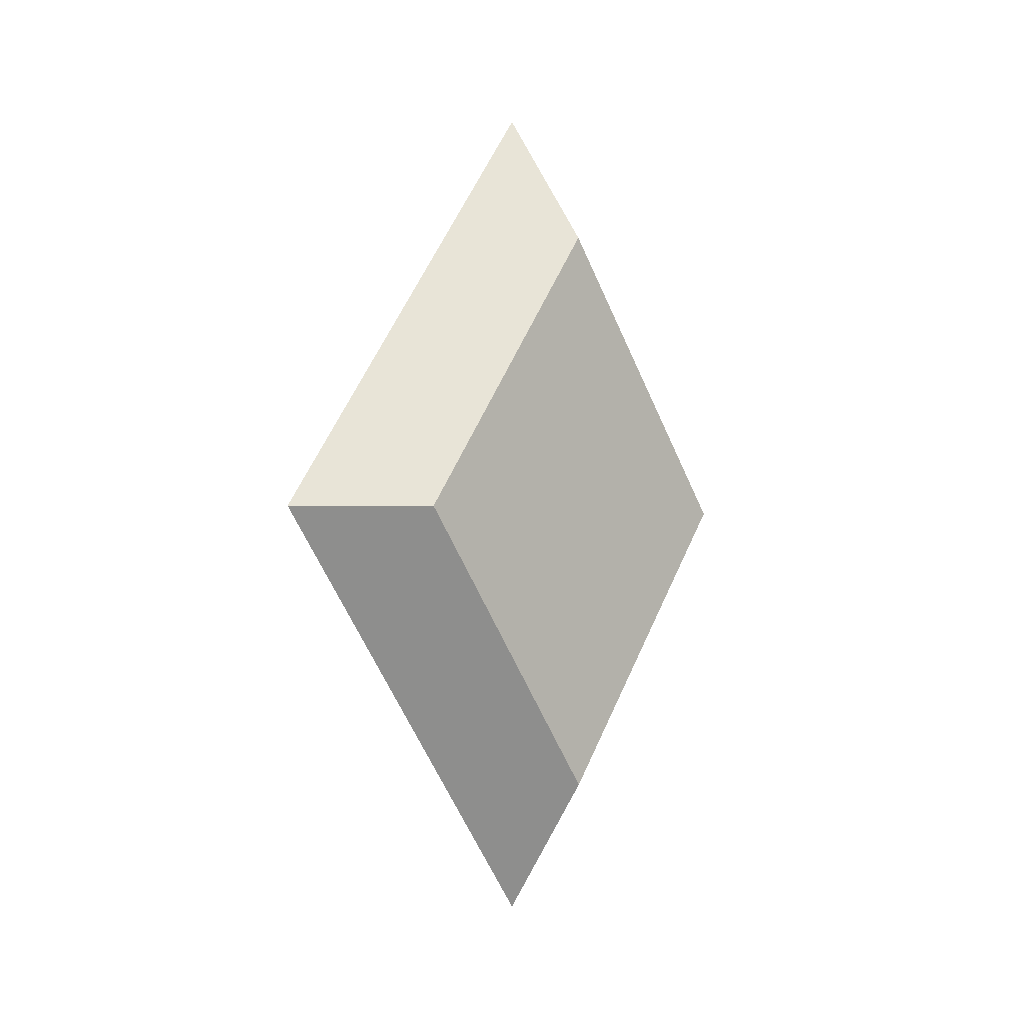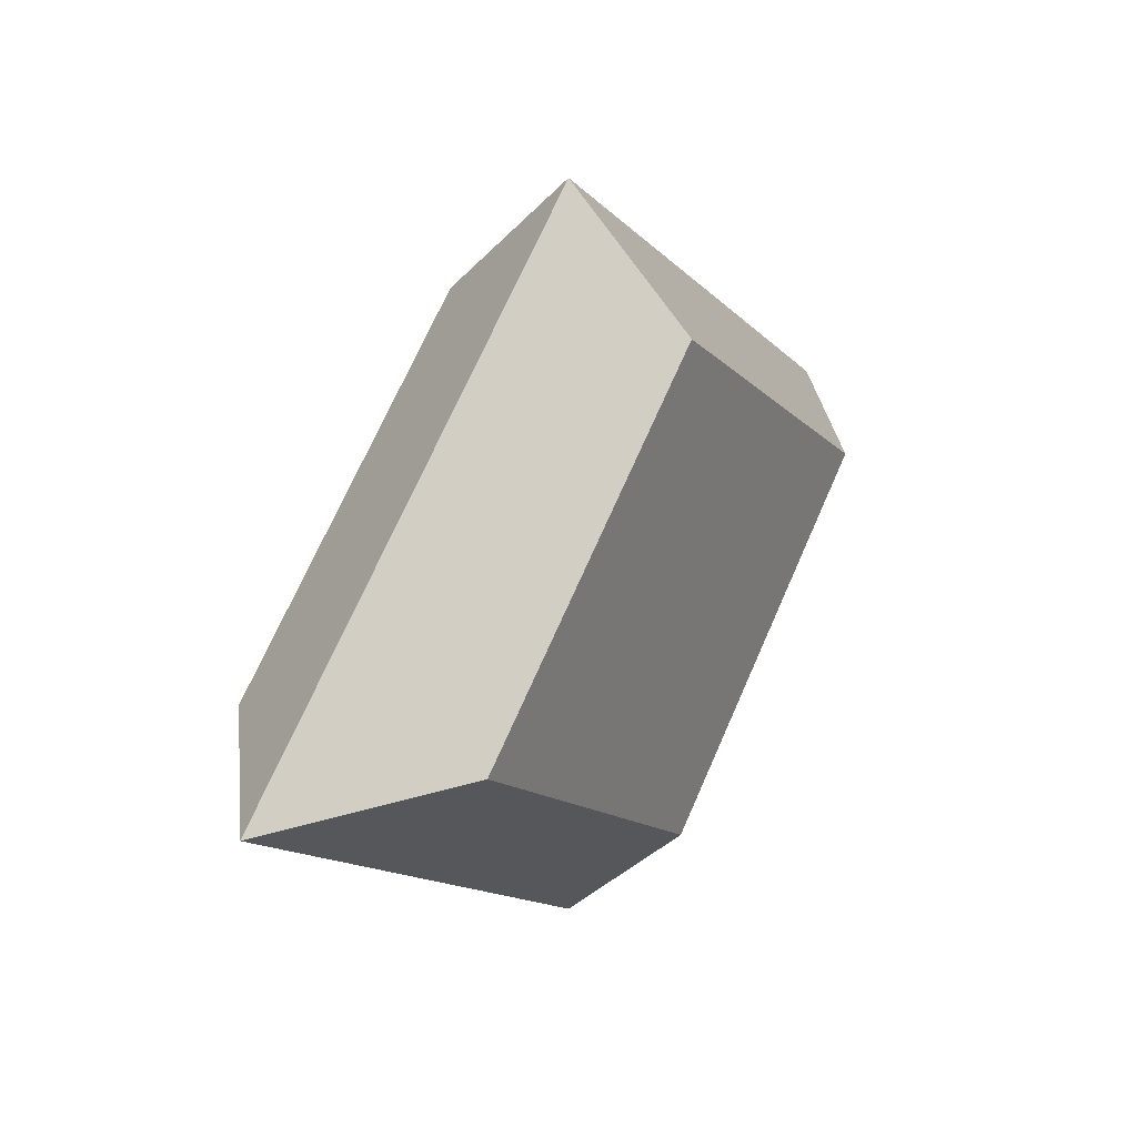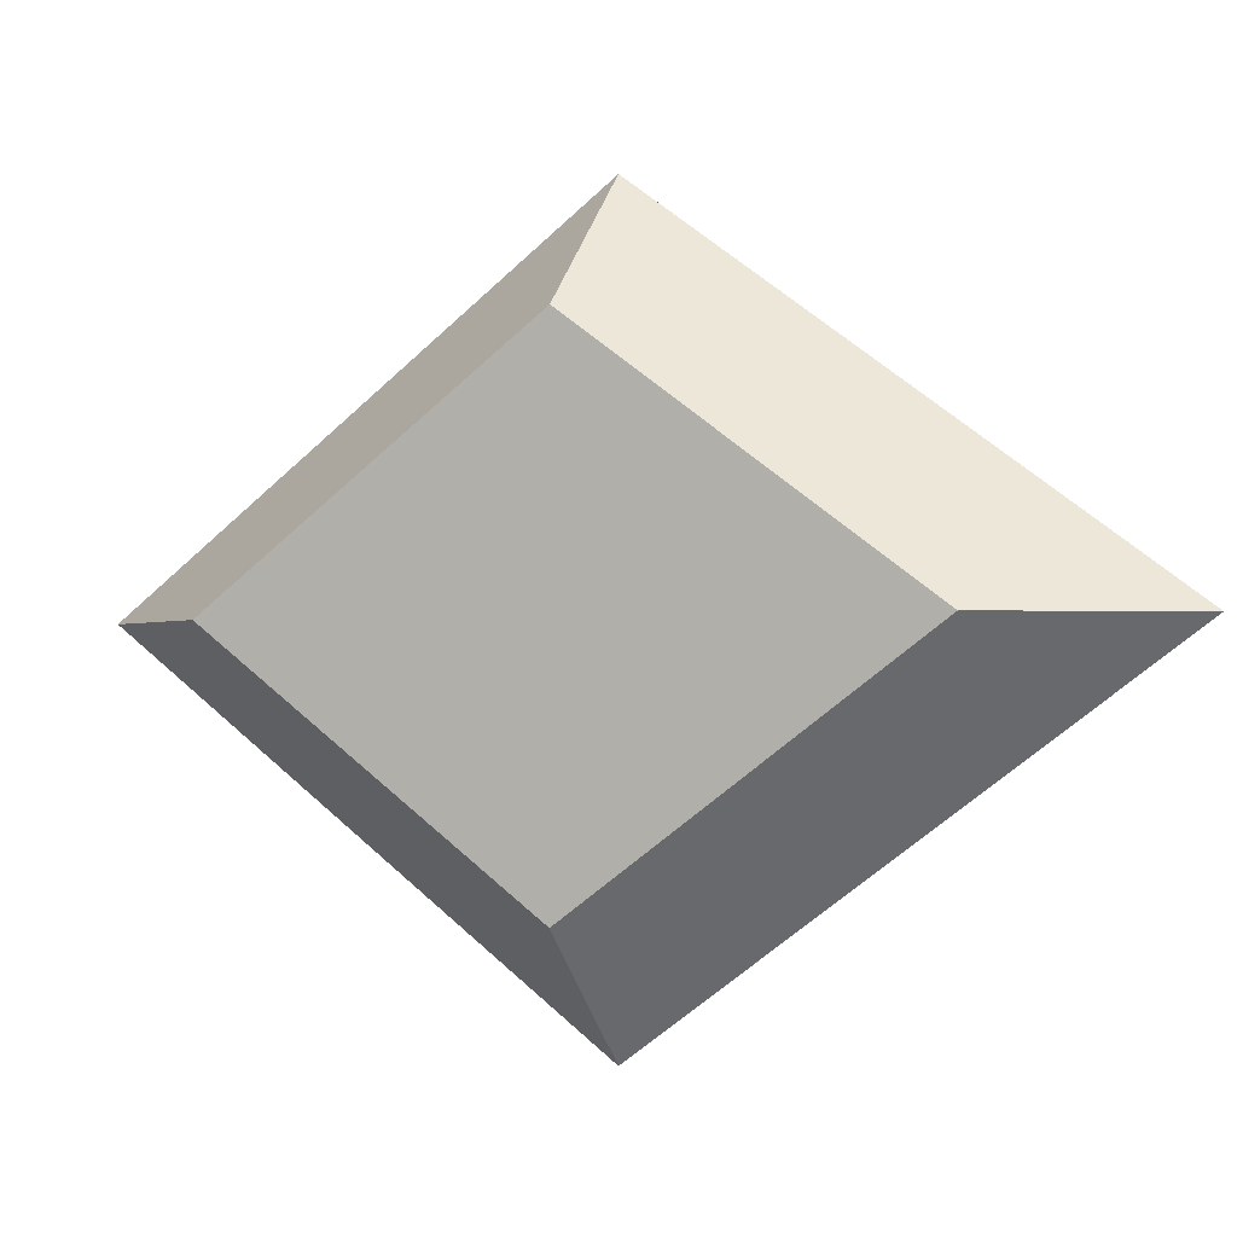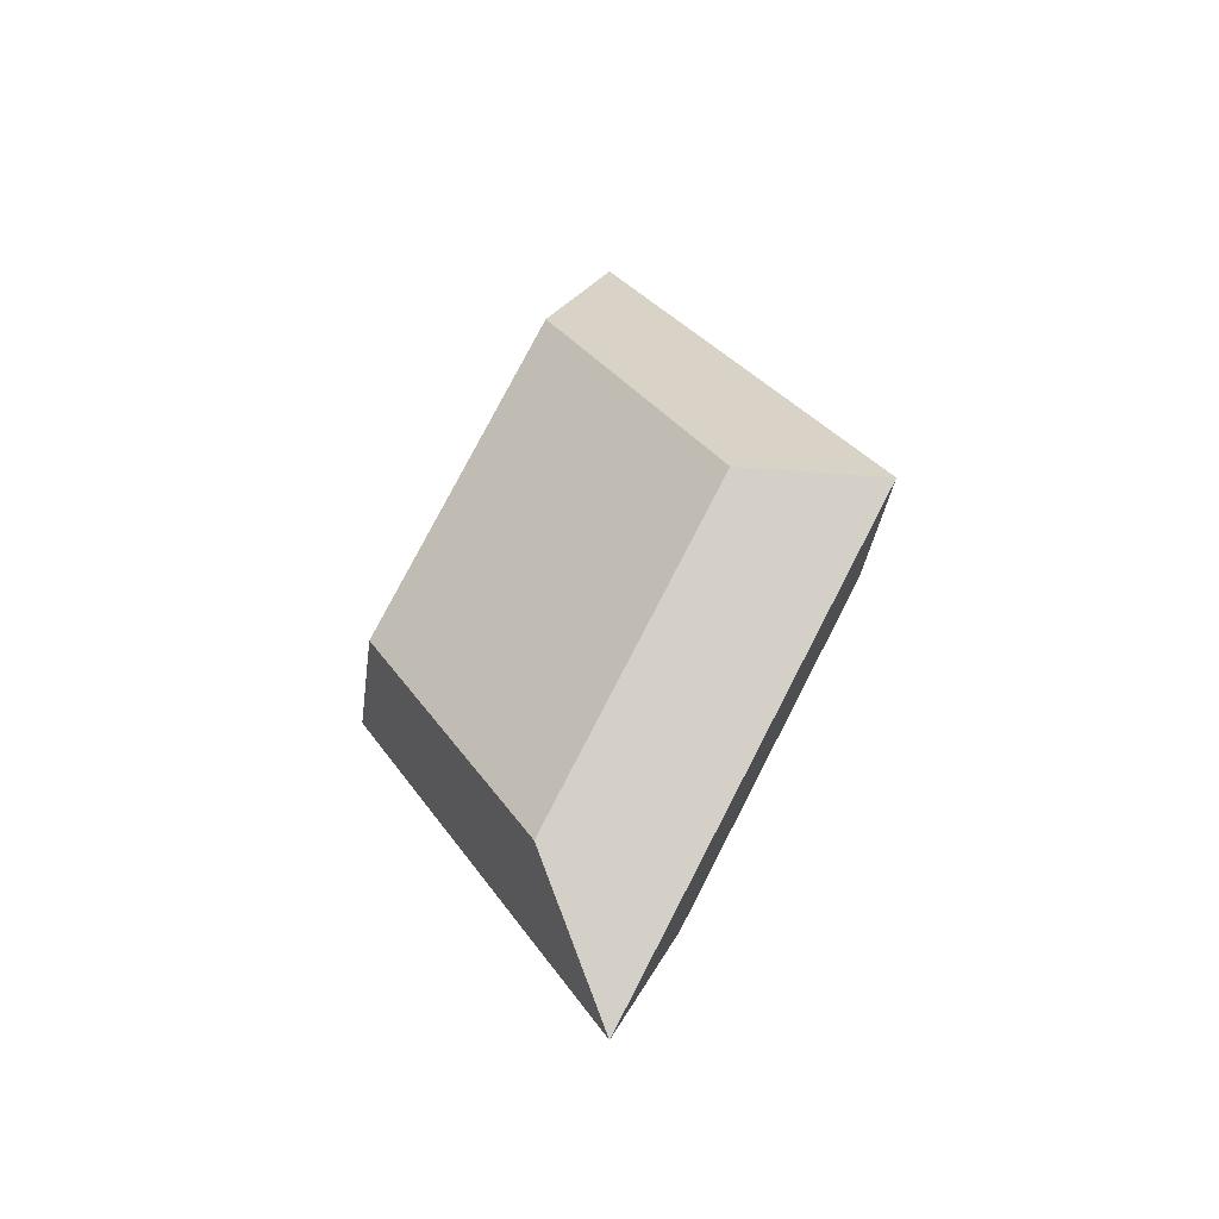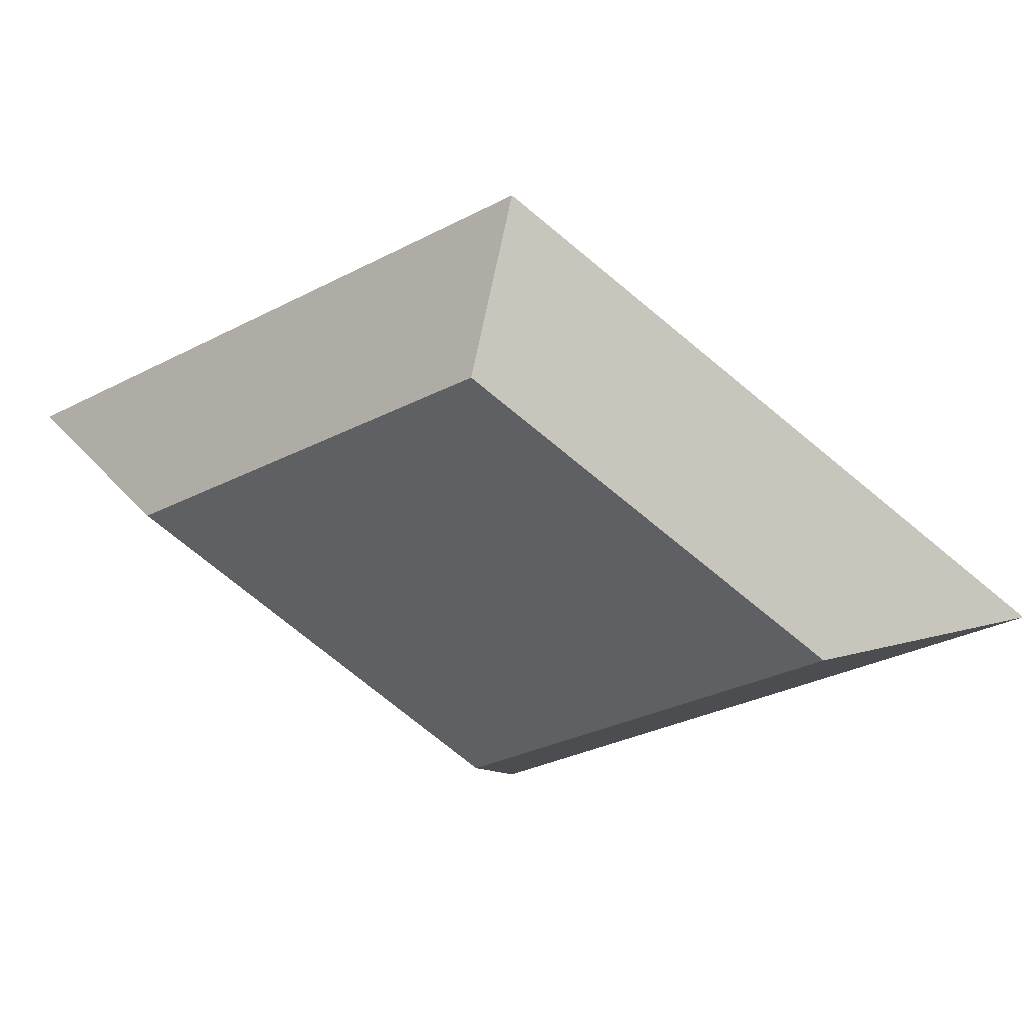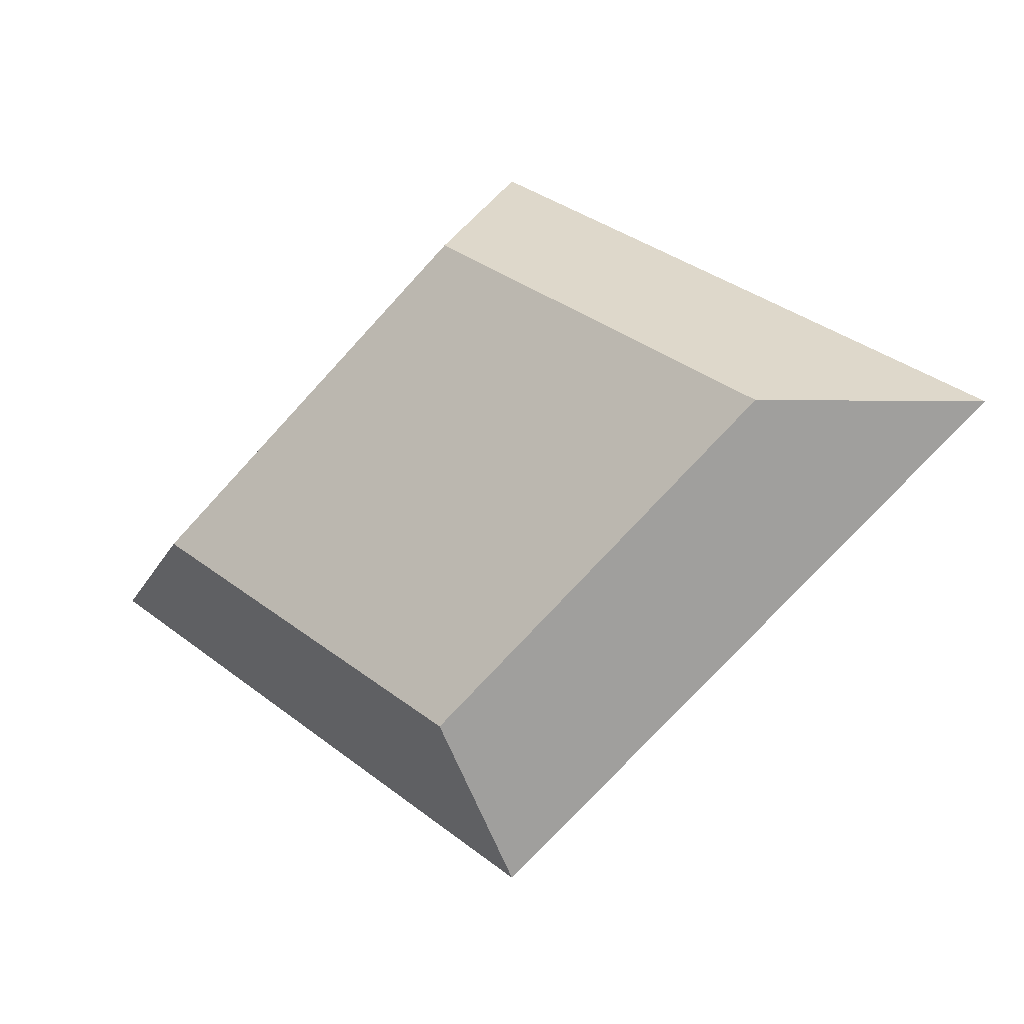
<metadata>
{"format":"obj","ext":"obj","renderer":"f3d","projection":"perspective","resolution":1024,"background":"white","views":[{"elev":-1.6,"azim":45.1,"up":"+Y"},{"elev":27.5,"azim":29.1,"up":"+Z"},{"elev":-1.3,"azim":117.4,"up":"+Z"},{"elev":-35.8,"azim":-51.9,"up":"+Y"},{"elev":39.0,"azim":108.1,"up":"+Z"},{"elev":-19.9,"azim":124.5,"up":"+Z"}]}
</metadata>
<code>
g badge
v 0.08739 4.069e-07 -0.1822
v 0.08739 0.2534 0
v 0.08739 -0.2534 0
v 0.08739 4.069e-07 0.1822
v -0 4.069e-07 -0.272
v -1.667e-08 0.3764 0
v -0 -0.3764 0
v -0 4.069e-07 0.272
v -0.08739 -3.56e-07 0.1822
v -0.08739 0.2534 0
v -0.08739 -0.2534 0
v -0.08739 -3.56e-07 -0.1822
v 0.08739 0.2534 0
v 0.08739 4.069e-07 -0.1822
v 0.08739 4.069e-07 0.1822
v -1.667e-08 0.3764 0
v 0.08739 0.2534 0
v 0.08739 -0.2534 0
v 0.08739 4.069e-07 -0.1822
v -0 4.069e-07 -0.272
v 0.08739 4.069e-07 0.1822
v 0.08739 -0.2534 0
v -0 -0.3764 0
v -0 4.069e-07 0.272
v -0.08739 0.2534 0
v -1.667e-08 0.3764 0
v -0 4.069e-07 0.272
v -0.08739 -3.56e-07 0.1822
v -0.08739 -3.56e-07 -0.1822
v -0 4.069e-07 -0.272
v -1.667e-08 0.3764 0
v -0.08739 0.2534 0
v -0.08739 -0.2534 0
v -0.08739 -3.56e-07 0.1822
v -0 4.069e-07 0.272
v -0 -0.3764 0
v -0.08739 -3.56e-07 -0.1822
v -0.08739 -0.2534 0
v -0 -0.3764 0
v -0 4.069e-07 -0.272
g badge_0
f 4 3 1
f 2 4 1
f 5 6 13
f 14 5 13
f 16 8 15
f 17 16 15
f 20 19 18
f 7 20 18
f 23 22 21
f 24 23 21
f 12 11 9
f 10 12 9
f 27 26 25
f 28 27 25
f 31 30 29
f 32 31 29
f 35 34 33
f 36 35 33
f 39 38 37
f 40 39 37

</code>
